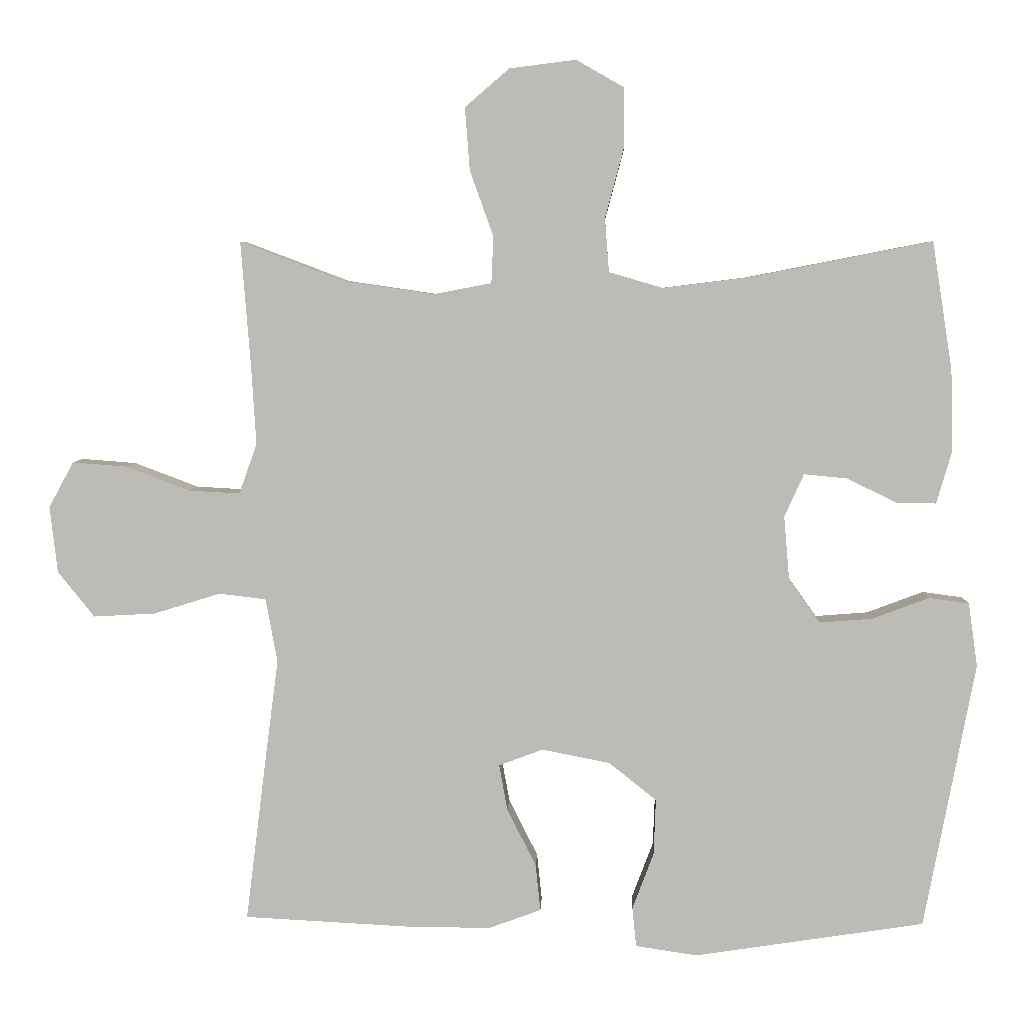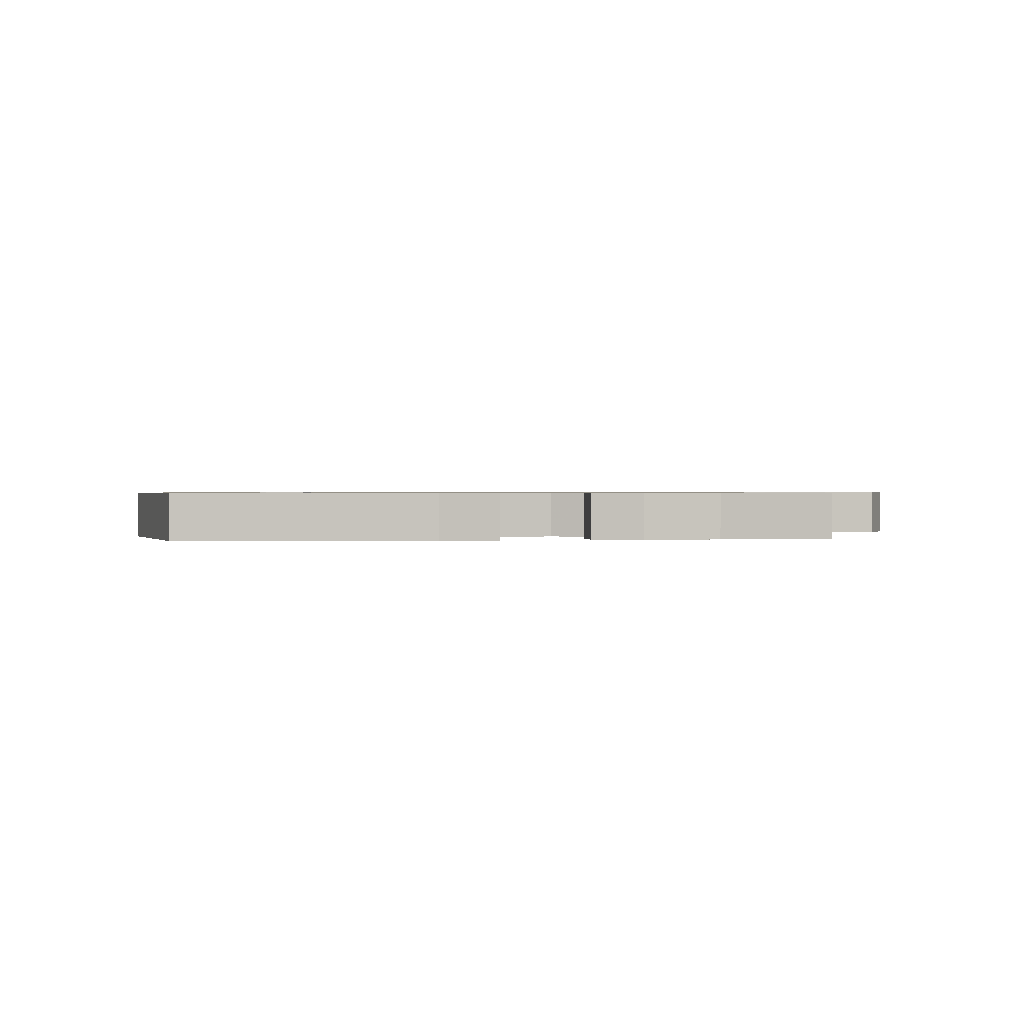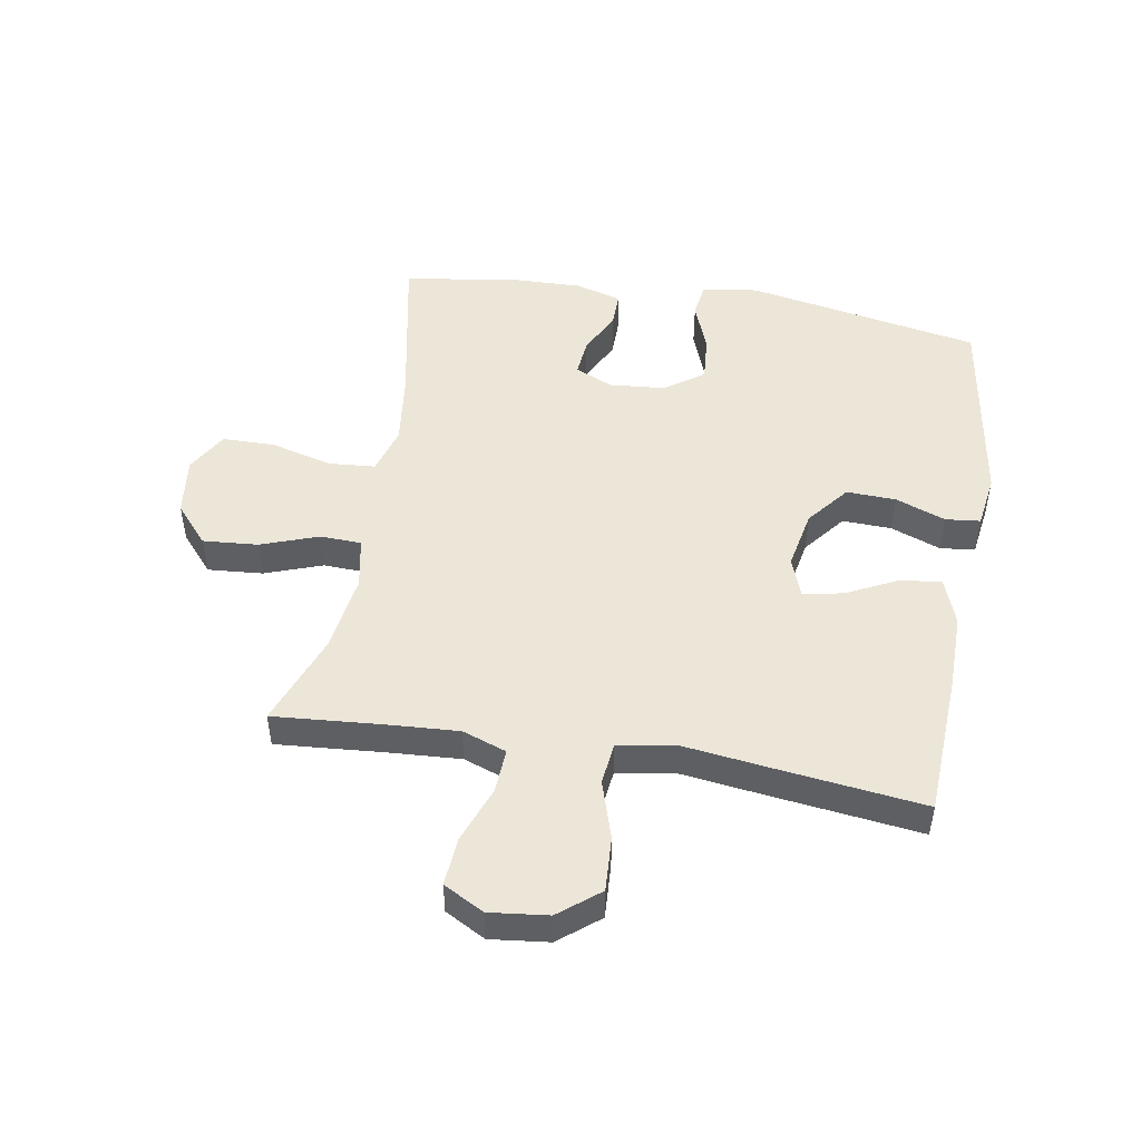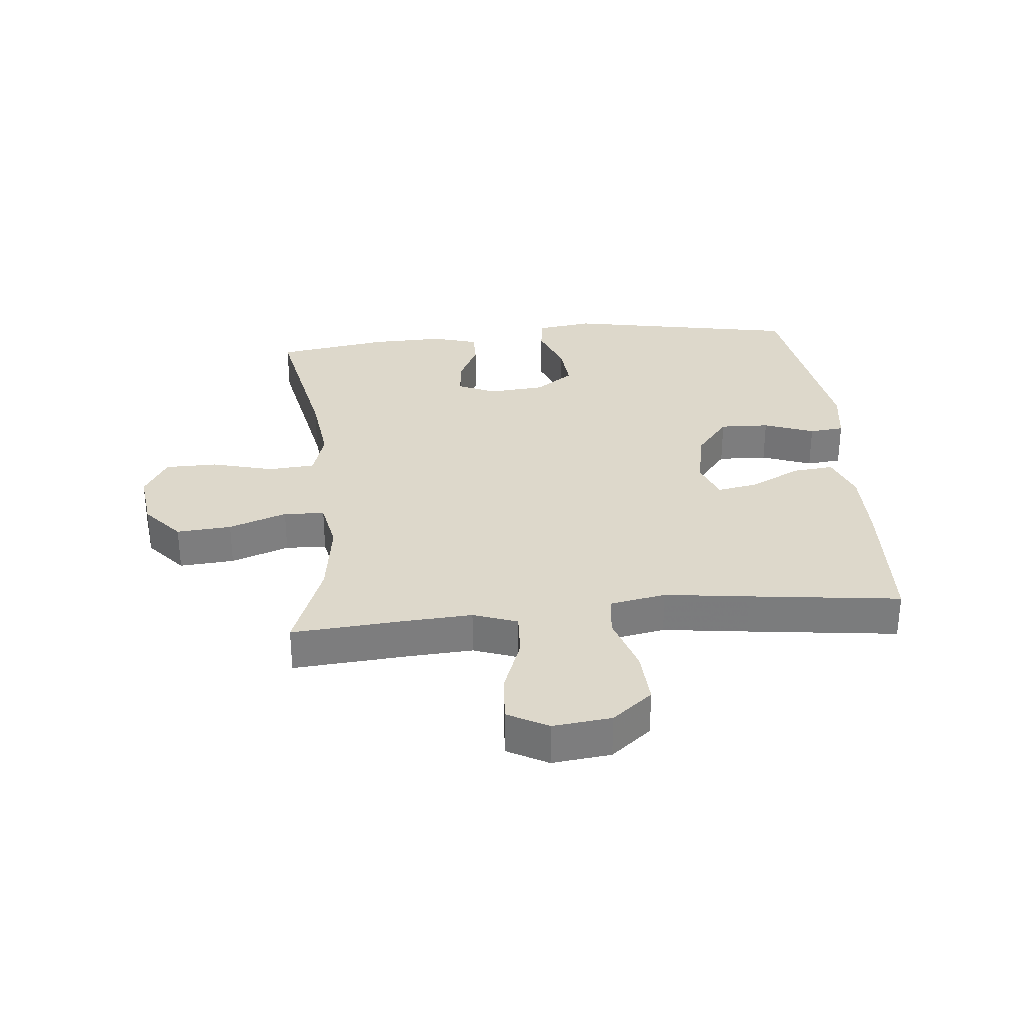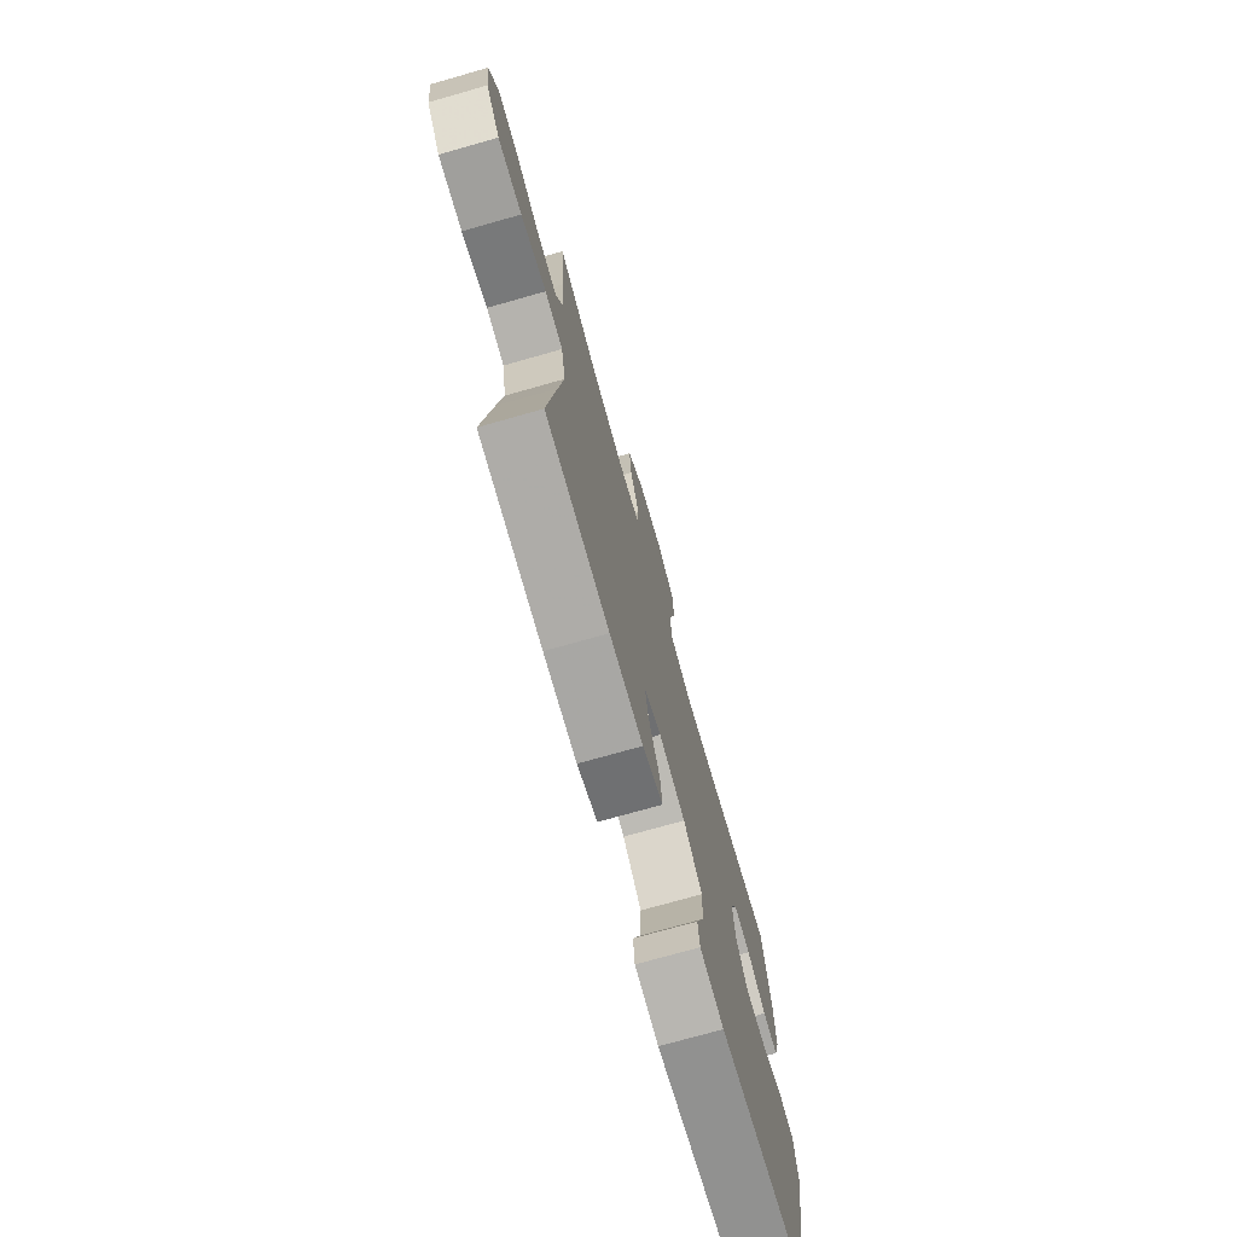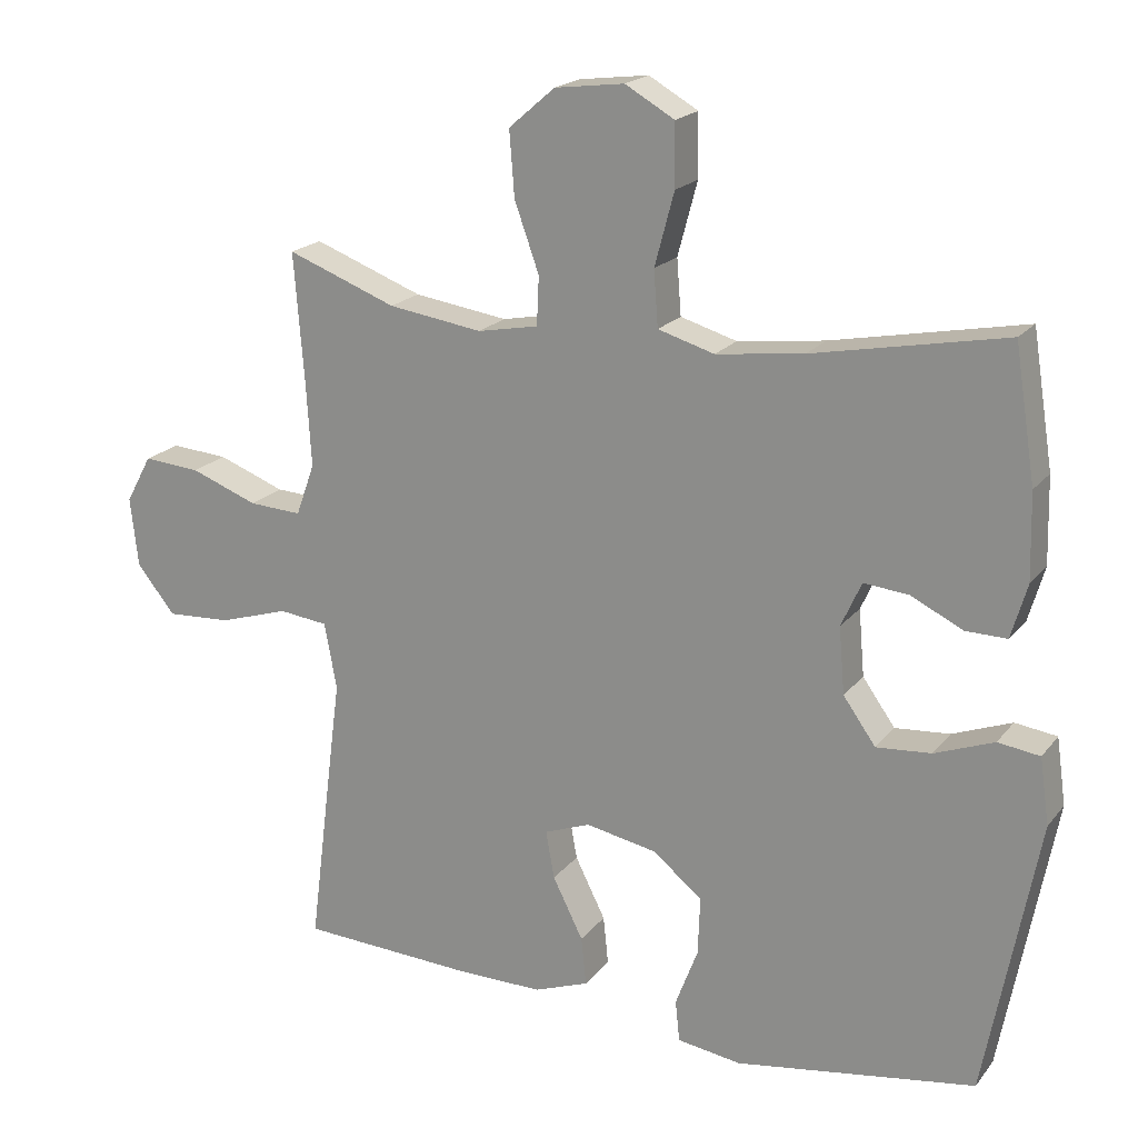
<metadata>
{"format":"obj","ext":"obj","renderer":"f3d","projection":"perspective","resolution":1024,"background":"white","views":[{"elev":5.4,"azim":-177.7,"up":"+Z"},{"elev":0.6,"azim":-99.4,"up":"+Y"},{"elev":48.7,"azim":99.6,"up":"+Y"},{"elev":31.2,"azim":84.4,"up":"+Y"},{"elev":-74.1,"azim":105.8,"up":"+Z"},{"elev":19.5,"azim":-153.5,"up":"+Z"}]}
</metadata>
<code>
v 0.5 0.07 0.5
v 0.486 0.07 0.321
v 0.479 0.07 0.205
v 0.505 0.07 0.133
v 0.578 0.07 0.137
v 0.671 0.07 0.172
v 0.75 0.07 0.178
v 0.786 0.07 0.112
v 0.775 0.07 0.016
v 0.722 0.07 -0.05
v 0.632 0.07 -0.045
v 0.536 0.07 -0.015
v 0.468 0.07 -0.023
v 0.451 0.07 -0.115
v 0.469 0.07 -0.253
v 0.5 0.07 -0.5
v 0.263 0.07 -0.512
v 0.139 0.07 -0.513
v 0.063 0.07 -0.485
v 0.07 0.07 -0.418
v 0.112 0.07 -0.334
v 0.124 0.07 -0.268
v 0.06 0.07 -0.244
v -0.038 0.07 -0.263
v -0.107 0.07 -0.318
v -0.104 0.07 -0.399
v -0.073 0.07 -0.481
v -0.079 0.07 -0.538
v -0.168 0.07 -0.551
v -0.5 0.07 -0.5
v -0.573 0.07 -0.116
v -0.56 0.07 -0.024
v -0.502 0.07 -0.016
v -0.42 0.07 -0.047
v -0.344 0.07 -0.053
v -0.299 0.07 0.01
v -0.291 0.07 0.102
v -0.319 0.07 0.164
v -0.381 0.07 0.158
v -0.453 0.07 0.123
v -0.51 0.07 0.122
v -0.532 0.07 0.197
v -0.529 0.07 0.316
v -0.5 0.07 0.5
v -0.234 0.07 0.448
v -0.113 0.07 0.433
v -0.035 0.07 0.456
v -0.029 0.07 0.533
v -0.056 0.07 0.634
v -0.055 0.07 0.72
v 0.013 0.07 0.759
v 0.109 0.07 0.747
v 0.173 0.07 0.692
v 0.166 0.07 0.602
v 0.132 0.07 0.507
v 0.135 0.07 0.44
v 0.219 0.07 0.424
v 0.349 0.07 0.443
v 0.5 0 0.5
v 0.486 0 0.321
v 0.479 0 0.205
v 0.505 0 0.133
v 0.578 0 0.137
v 0.671 0 0.172
v 0.75 0 0.178
v 0.786 0 0.112
v 0.775 0 0.016
v 0.722 0 -0.05
v 0.632 0 -0.045
v 0.536 0 -0.015
v 0.468 0 -0.023
v 0.451 0 -0.115
v 0.469 0 -0.253
v 0.5 0 -0.5
v 0.263 0 -0.512
v 0.139 0 -0.513
v 0.063 0 -0.485
v 0.07 0 -0.418
v 0.112 0 -0.334
v 0.124 0 -0.268
v 0.06 0 -0.244
v -0.038 0 -0.263
v -0.107 0 -0.318
v -0.104 0 -0.399
v -0.073 0 -0.481
v -0.079 0 -0.538
v -0.168 0 -0.551
v -0.5 0 -0.5
v -0.573 0 -0.116
v -0.56 0 -0.024
v -0.502 0 -0.016
v -0.42 0 -0.047
v -0.344 0 -0.053
v -0.299 0 0.01
v -0.291 0 0.102
v -0.319 0 0.164
v -0.381 0 0.158
v -0.453 0 0.123
v -0.51 0 0.122
v -0.532 0 0.197
v -0.529 0 0.316
v -0.5 0 0.5
v -0.234 0 0.448
v -0.113 0 0.433
v -0.035 0 0.456
v -0.029 0 0.533
v -0.056 0 0.634
v -0.055 0 0.72
v 0.013 0 0.759
v 0.109 0 0.747
v 0.173 0 0.692
v 0.166 0 0.602
v 0.132 0 0.507
v 0.135 0 0.44
v 0.219 0 0.424
v 0.349 0 0.443
f 52 53 54 55
f 52 55 56
f 51 52 56
f 48 49 50 51
f 47 48 51 56
f 46 47 56 57
f 42 43 44 45
f 42 45 46
f 39 40 41 42
f 38 39 42 46
f 37 38 46 57
f 31 32 33 34
f 31 34 35
f 30 31 35
f 29 30 35 36
f 26 27 28 29
f 25 26 29 36
f 18 19 20 21
f 18 21 22
f 17 18 22
f 14 15 16 17
f 13 14 17 22
f 9 10 11 12
f 9 12 13
f 8 9 13
f 5 6 7 8
f 4 5 8 13
f 3 4 13 22
f 58 1 2
f 24 25 36 37
f 23 24 37 57
f 22 23 57 58
f 2 3 22 58
f 113 112 111 110
f 114 113 110
f 114 110 109
f 109 108 107 106
f 114 109 106 105
f 115 114 105 104
f 103 102 101 100
f 104 103 100
f 100 99 98 97
f 104 100 97 96
f 115 104 96 95
f 92 91 90 89
f 93 92 89
f 93 89 88
f 94 93 88 87
f 87 86 85 84
f 94 87 84 83
f 79 78 77 76
f 80 79 76
f 80 76 75
f 75 74 73 72
f 80 75 72 71
f 70 69 68 67
f 71 70 67
f 71 67 66
f 66 65 64 63
f 71 66 63 62
f 80 71 62 61
f 60 59 116
f 95 94 83 82
f 115 95 82 81
f 116 115 81 80
f 116 80 61 60
f 1 59 60 2
f 2 60 61 3
f 3 61 62 4
f 4 62 63 5
f 5 63 64 6
f 6 64 65 7
f 7 65 66 8
f 8 66 67 9
f 9 67 68 10
f 10 68 69 11
f 11 69 70 12
f 12 70 71 13
f 13 71 72 14
f 14 72 73 15
f 15 73 74 16
f 16 74 75 17
f 17 75 76 18
f 18 76 77 19
f 19 77 78 20
f 20 78 79 21
f 21 79 80 22
f 22 80 81 23
f 23 81 82 24
f 24 82 83 25
f 25 83 84 26
f 26 84 85 27
f 27 85 86 28
f 28 86 87 29
f 29 87 88 30
f 30 88 89 31
f 31 89 90 32
f 32 90 91 33
f 33 91 92 34
f 34 92 93 35
f 35 93 94 36
f 36 94 95 37
f 37 95 96 38
f 38 96 97 39
f 39 97 98 40
f 40 98 99 41
f 41 99 100 42
f 42 100 101 43
f 43 101 102 44
f 44 102 103 45
f 45 103 104 46
f 46 104 105 47
f 47 105 106 48
f 48 106 107 49
f 49 107 108 50
f 50 108 109 51
f 51 109 110 52
f 52 110 111 53
f 53 111 112 54
f 54 112 113 55
f 55 113 114 56
f 56 114 115 57
f 57 115 116 58
f 58 116 59 1

</code>
